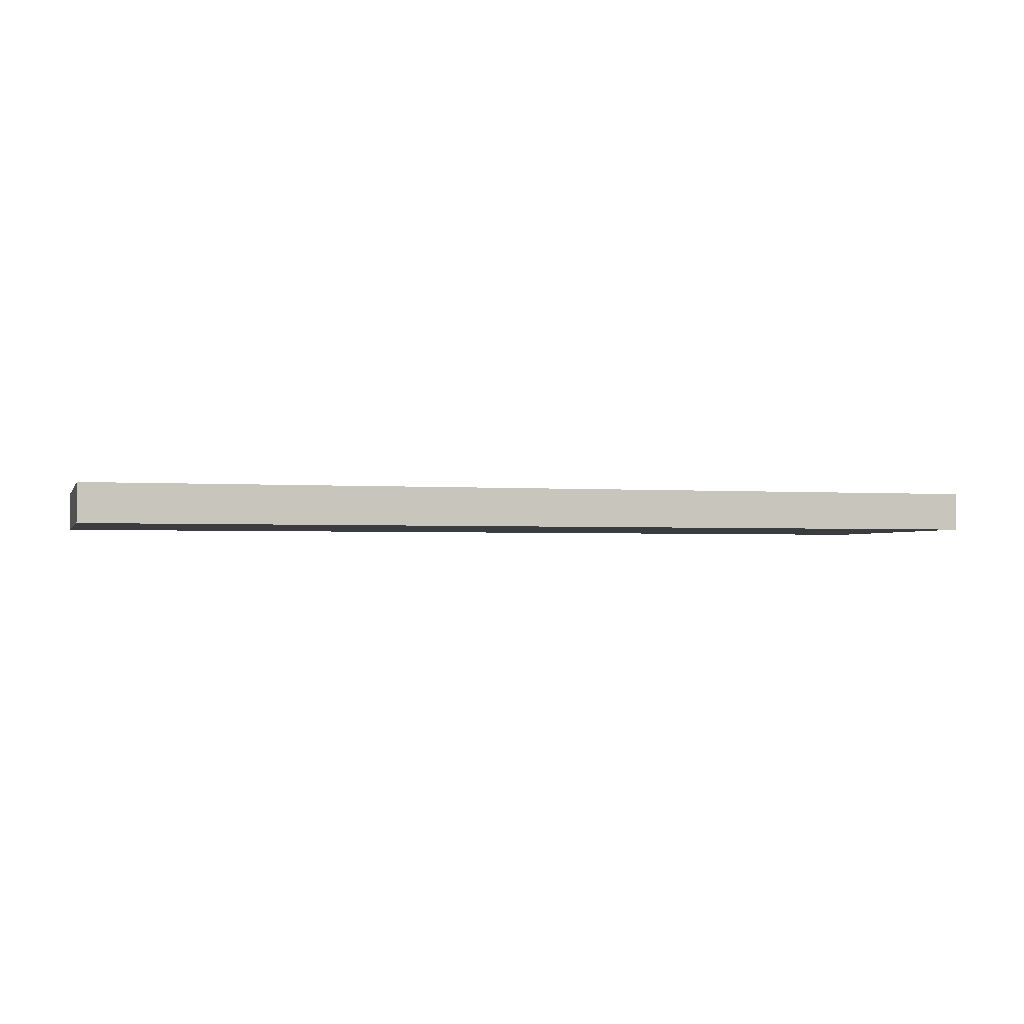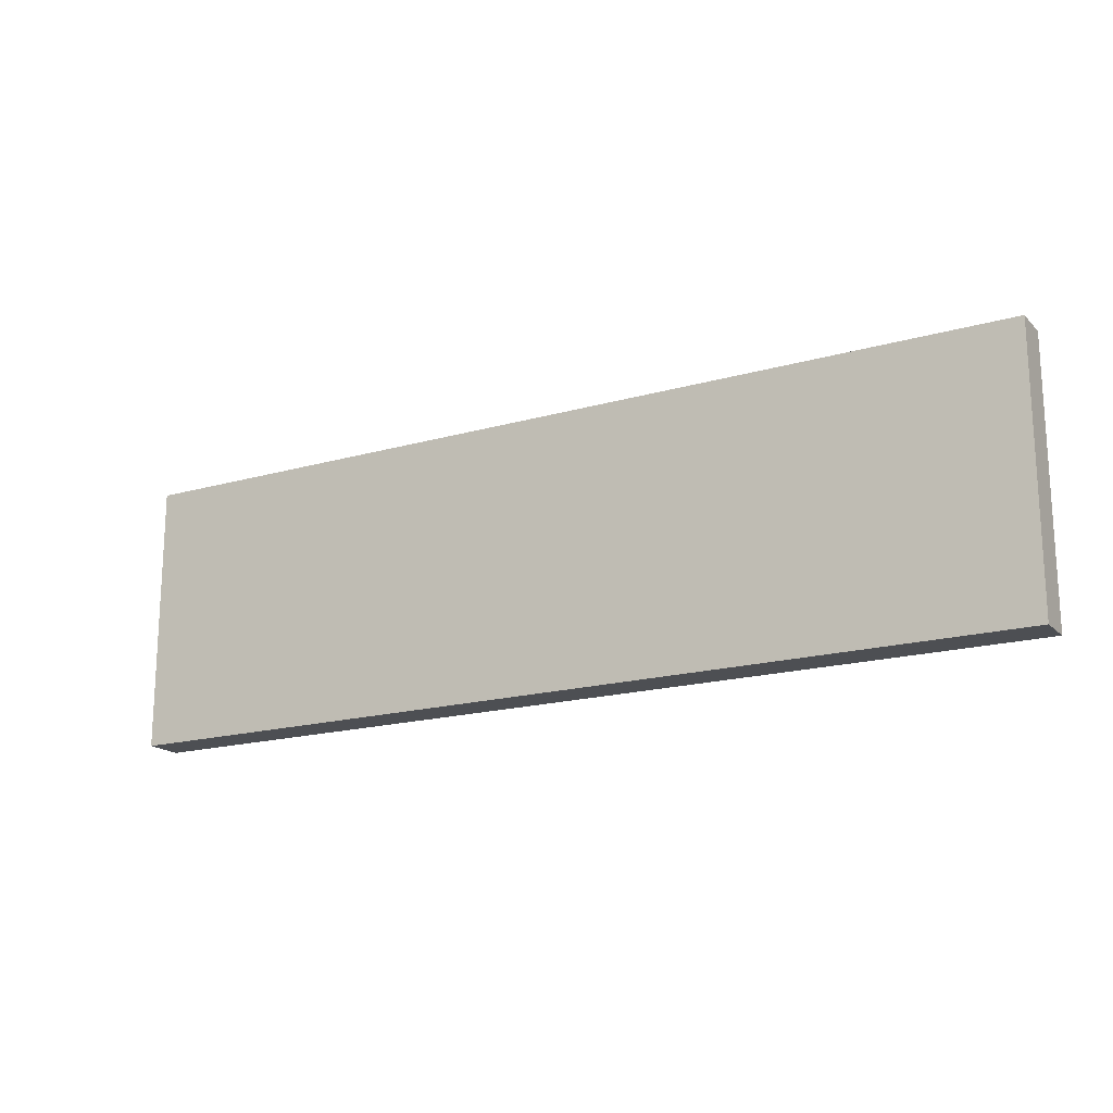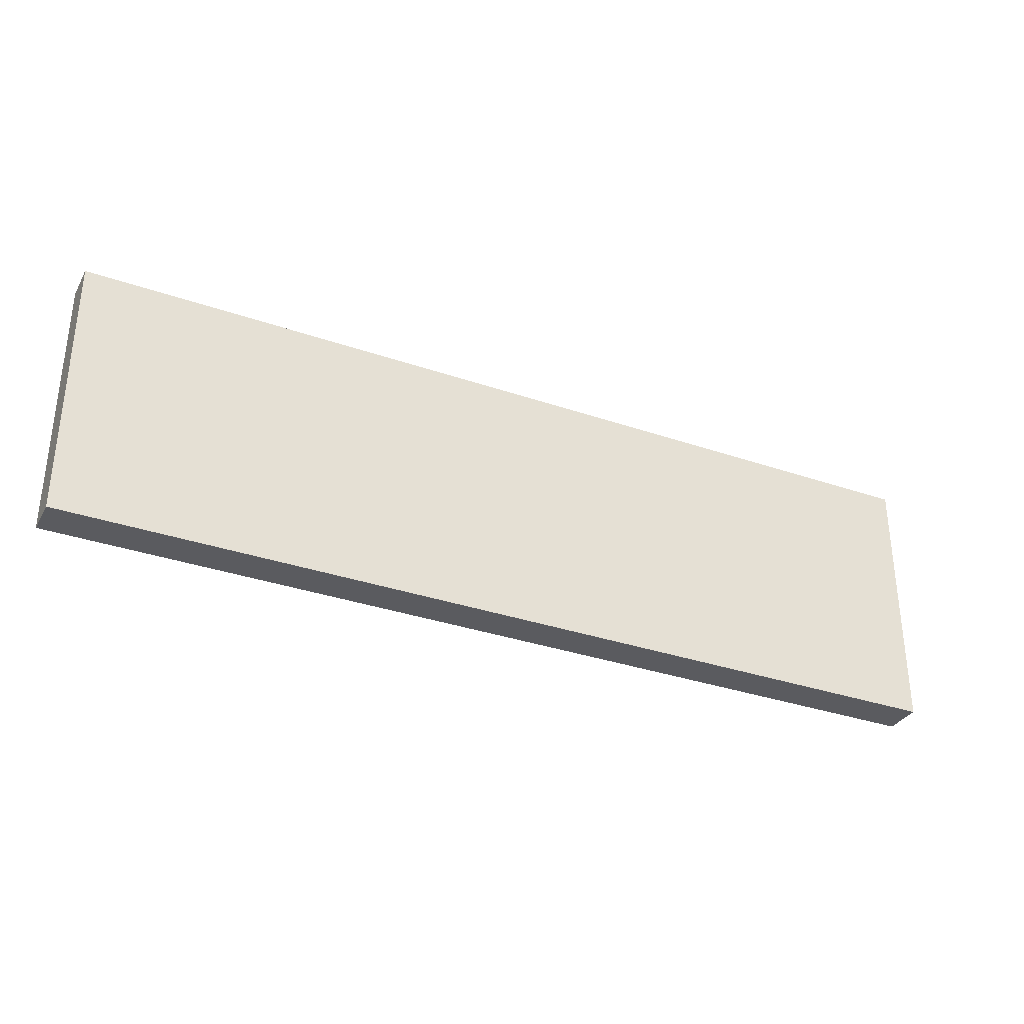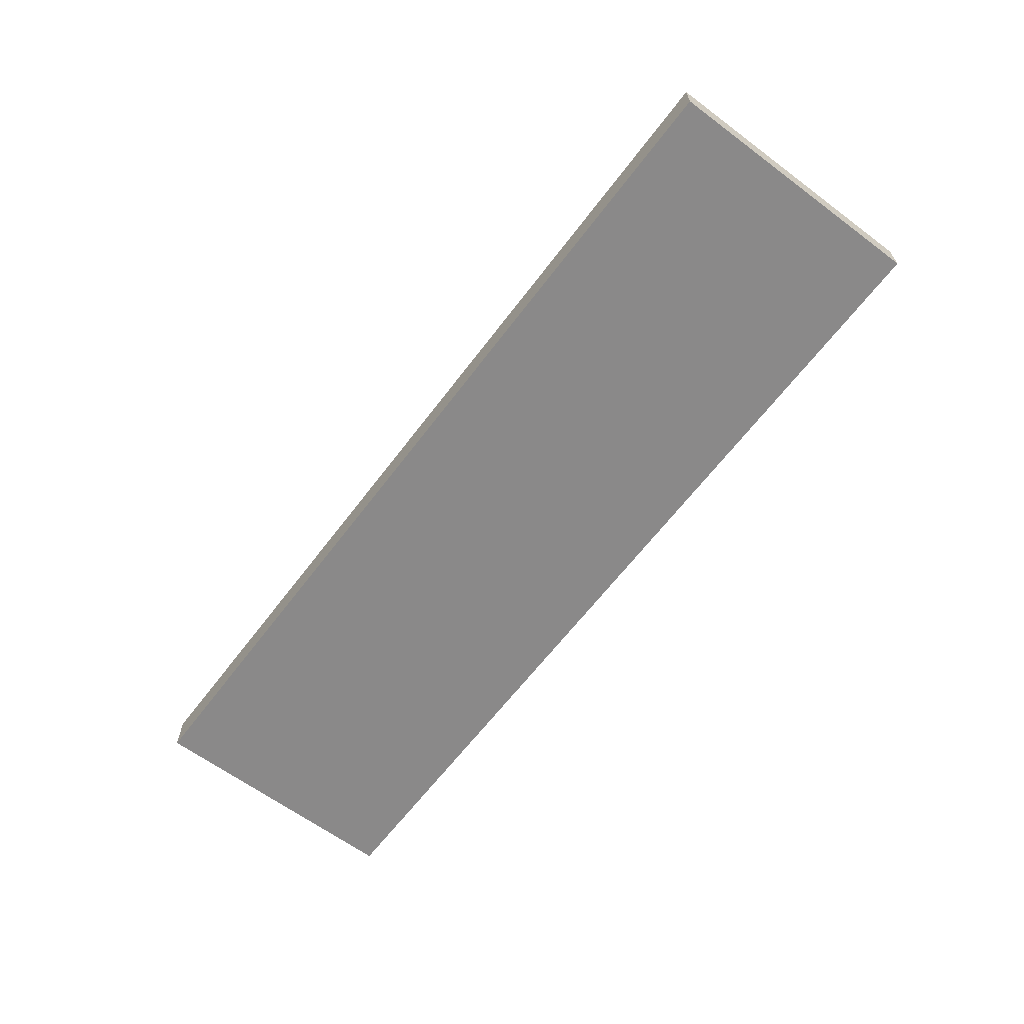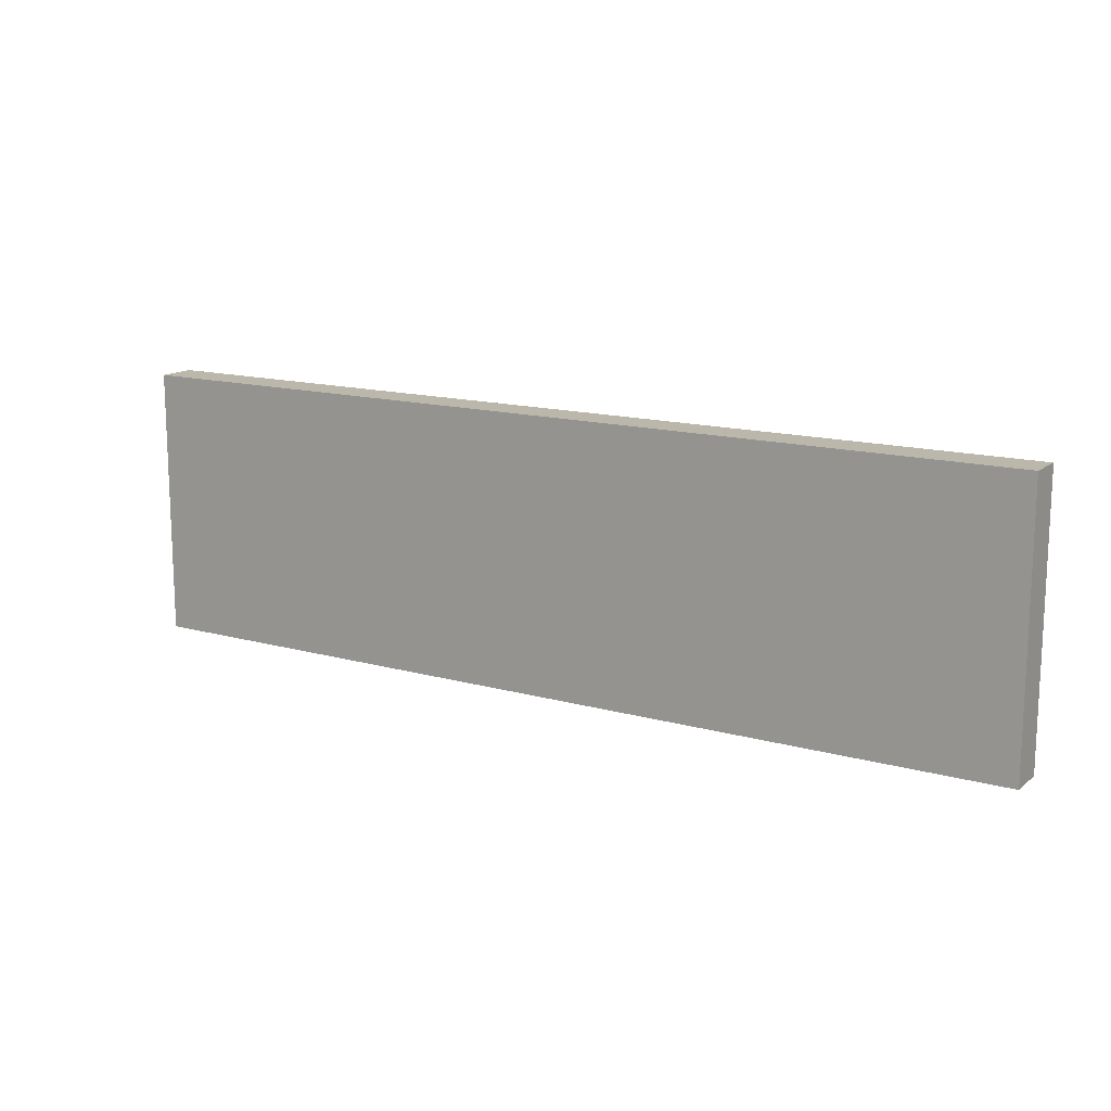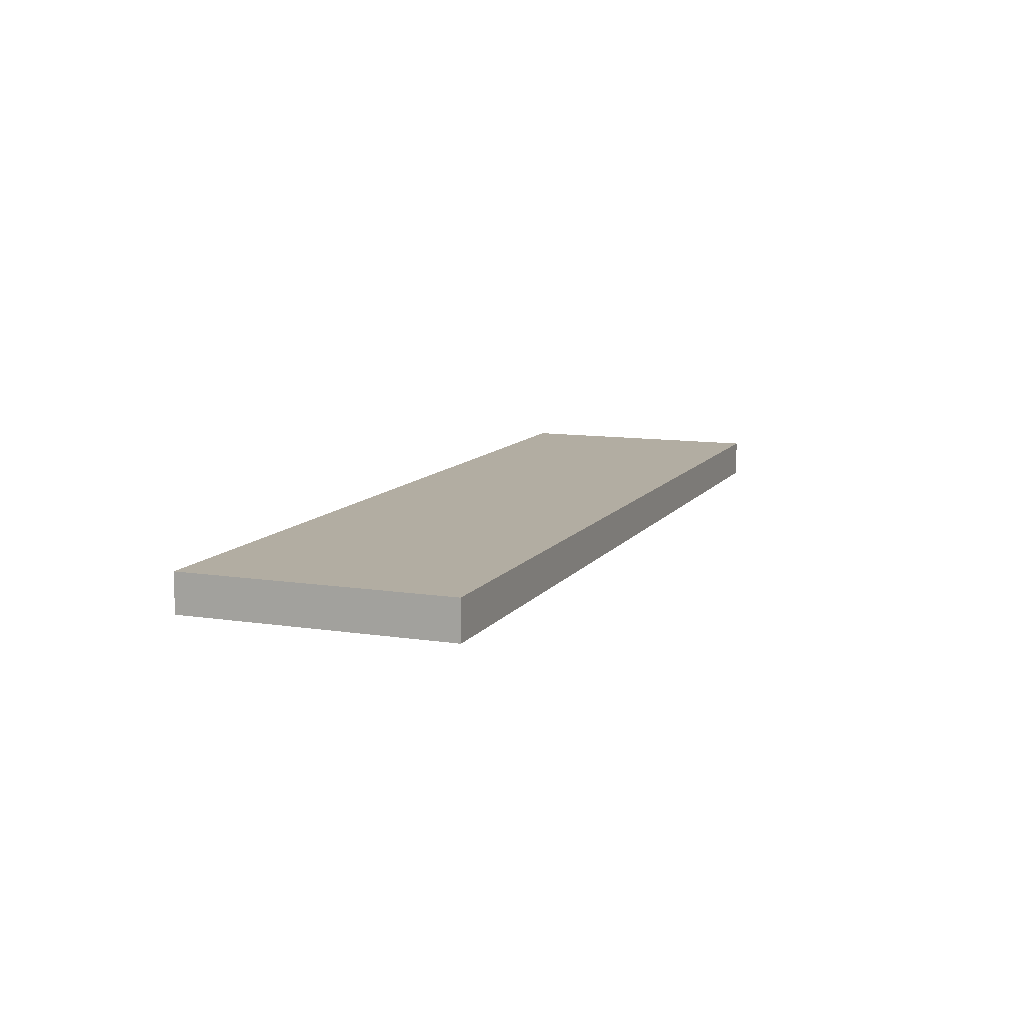
<metadata>
{"format":"obj","ext":"obj","renderer":"f3d","projection":"perspective","resolution":1024,"background":"white","views":[{"elev":-2.0,"azim":-15.8,"up":"+Z"},{"elev":-17.7,"azim":-150.5,"up":"+Y"},{"elev":-33.0,"azim":-25.5,"up":"+Y"},{"elev":-63.3,"azim":-127.0,"up":"+Z"},{"elev":14.2,"azim":31.6,"up":"+Y"},{"elev":10.6,"azim":111.2,"up":"+Z"}]}
</metadata>
<code>
o Component_73_1/Component_73/mesh28/mesh28-geometry#mesh28-geometry
v -0.2283 -0.3279 -0.2539
v 0.2758 -0.3279 -0.2749
v 0.2758 -0.3279 -0.2539
v -0.2283 -0.3279 -0.2749
v 0.2758 -0.1809 -0.2539
v -0.2283 -0.1809 -0.2749
v 0.2758 -0.1809 -0.2749
v -0.2283 -0.1809 -0.2539
f 1 2 3
f 2 1 4
f 3 2 1
f 4 1 2
f 2 5 3
f 3 5 2
f 5 1 3
f 3 1 5
f 1 6 4
f 4 6 1
f 6 2 4
f 4 2 6
f 5 2 7
f 7 2 5
f 1 5 8
f 8 5 1
f 6 1 8
f 8 1 6
f 2 6 7
f 7 6 2
f 6 5 7
f 7 5 6
f 5 6 8
f 8 6 5

</code>
